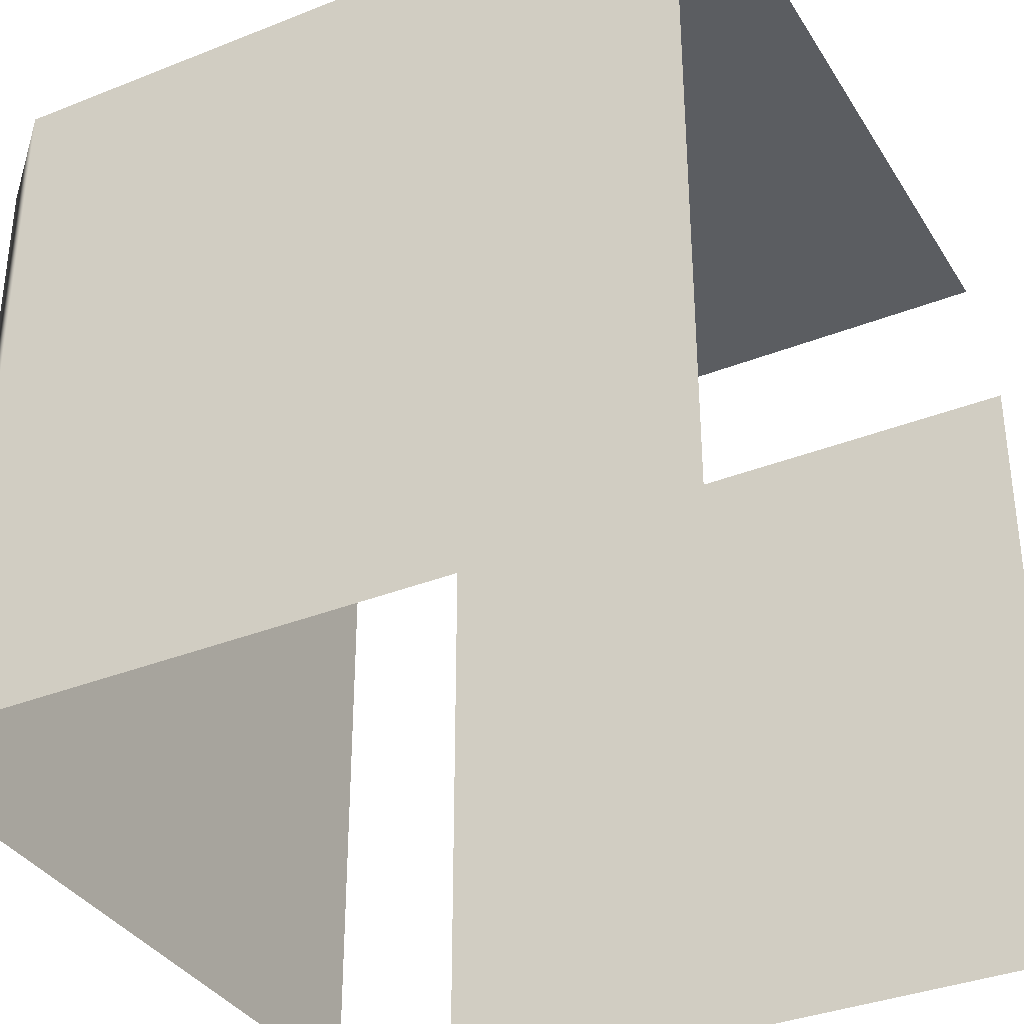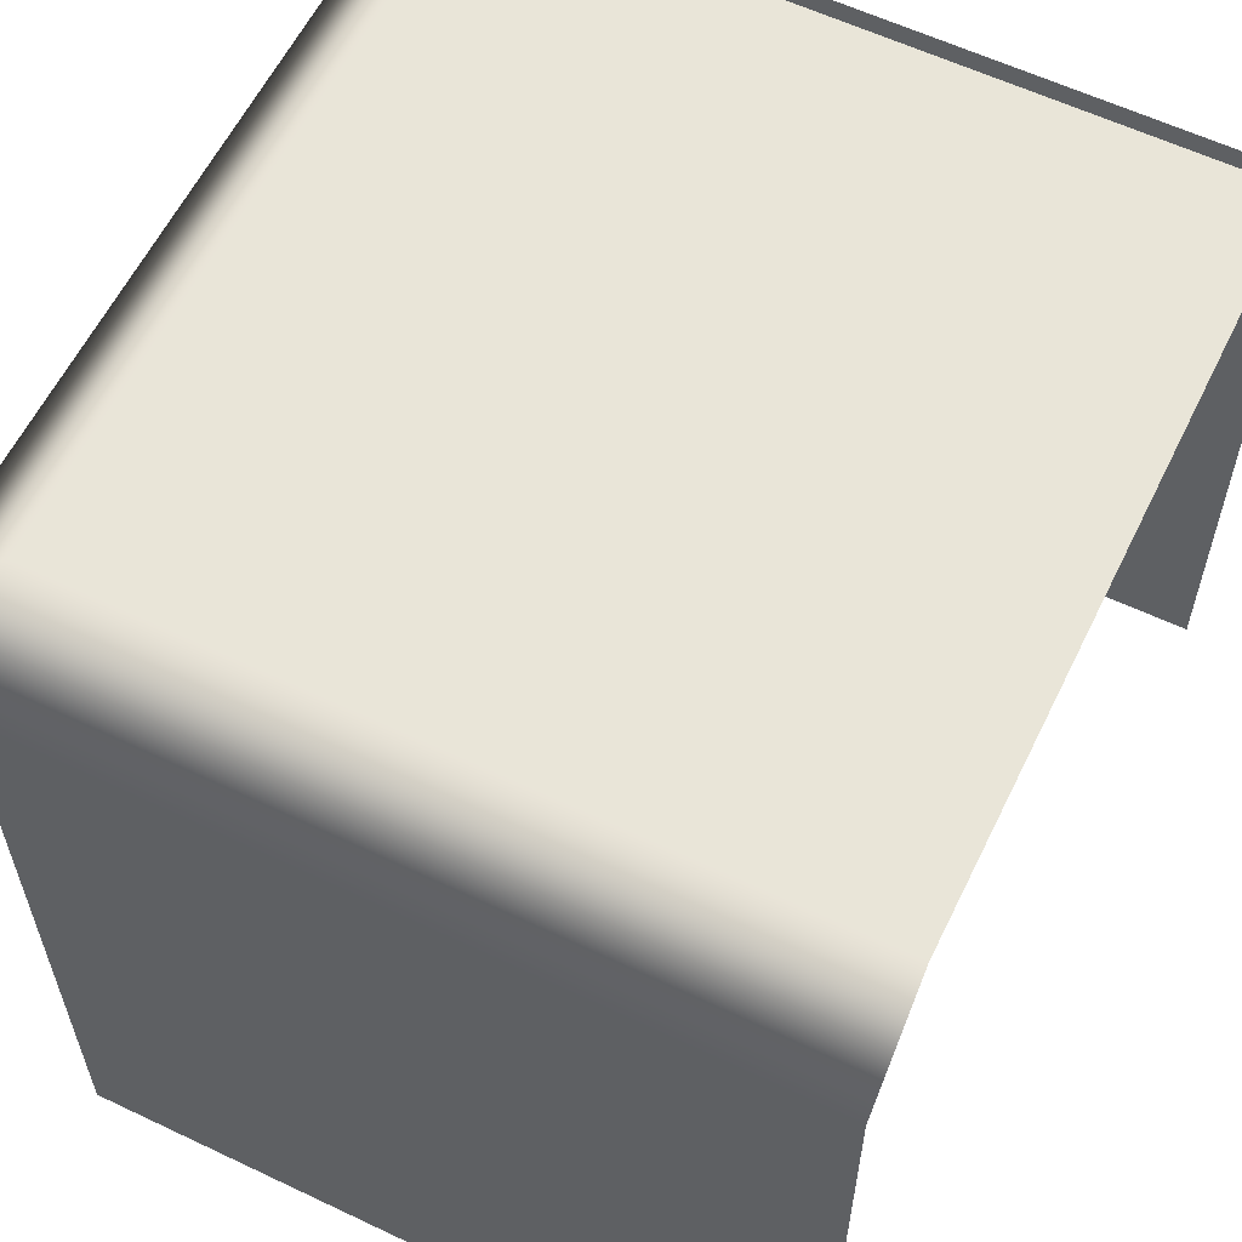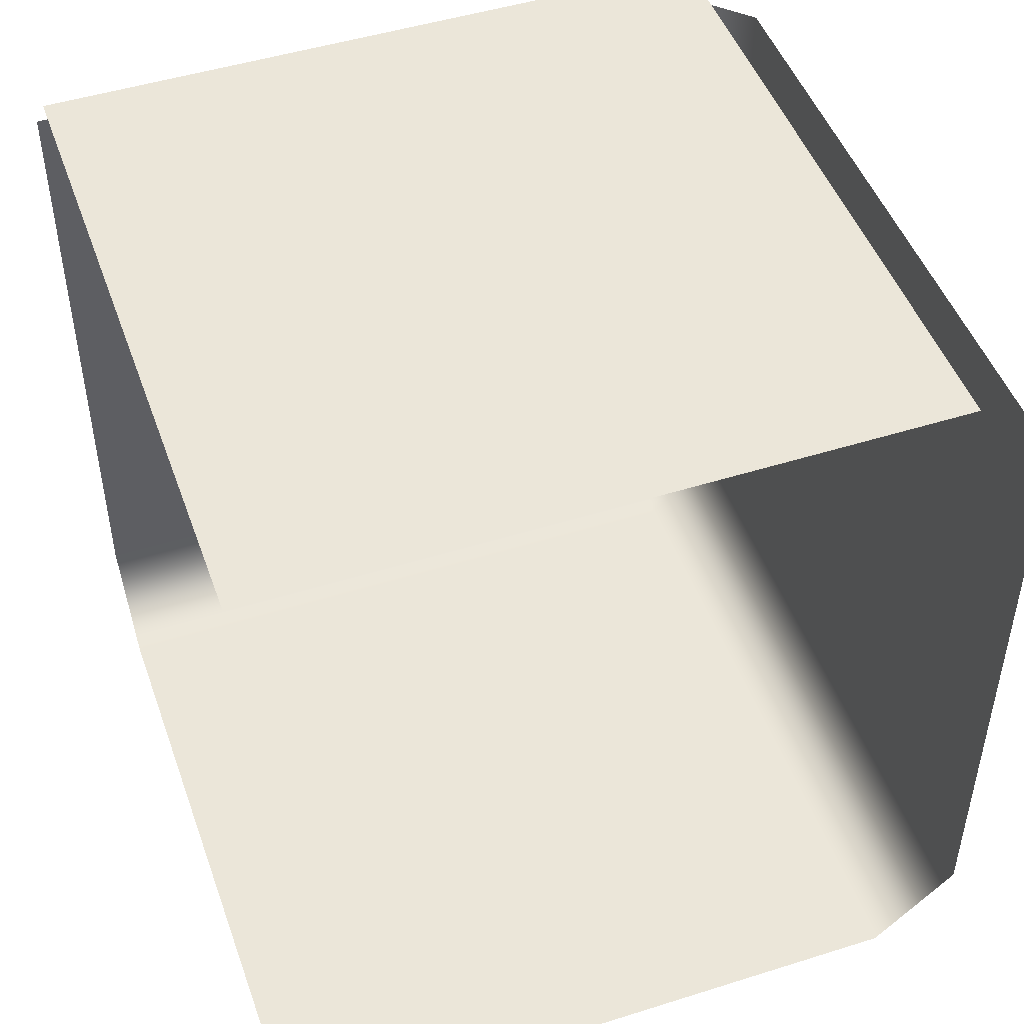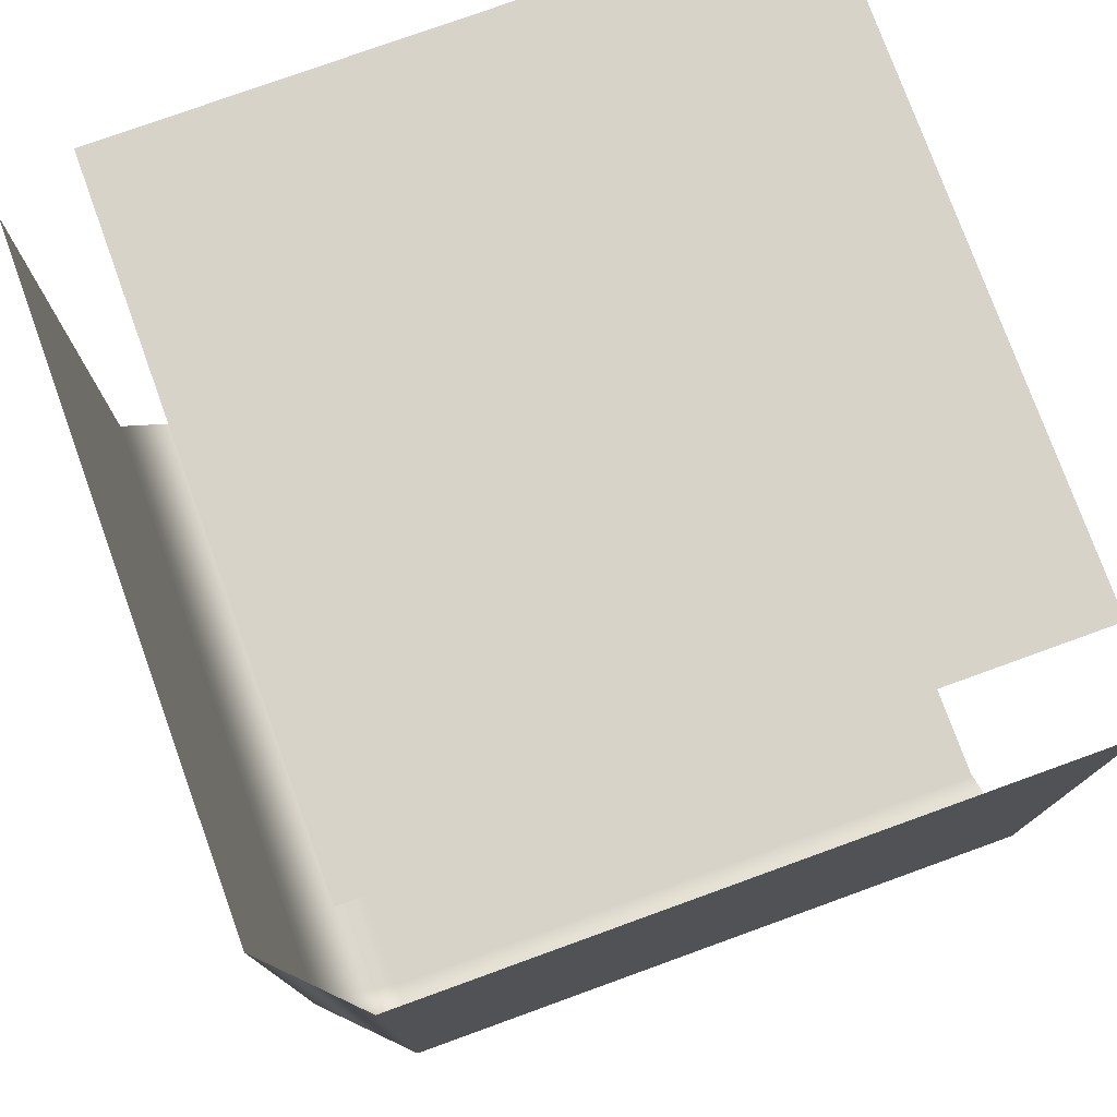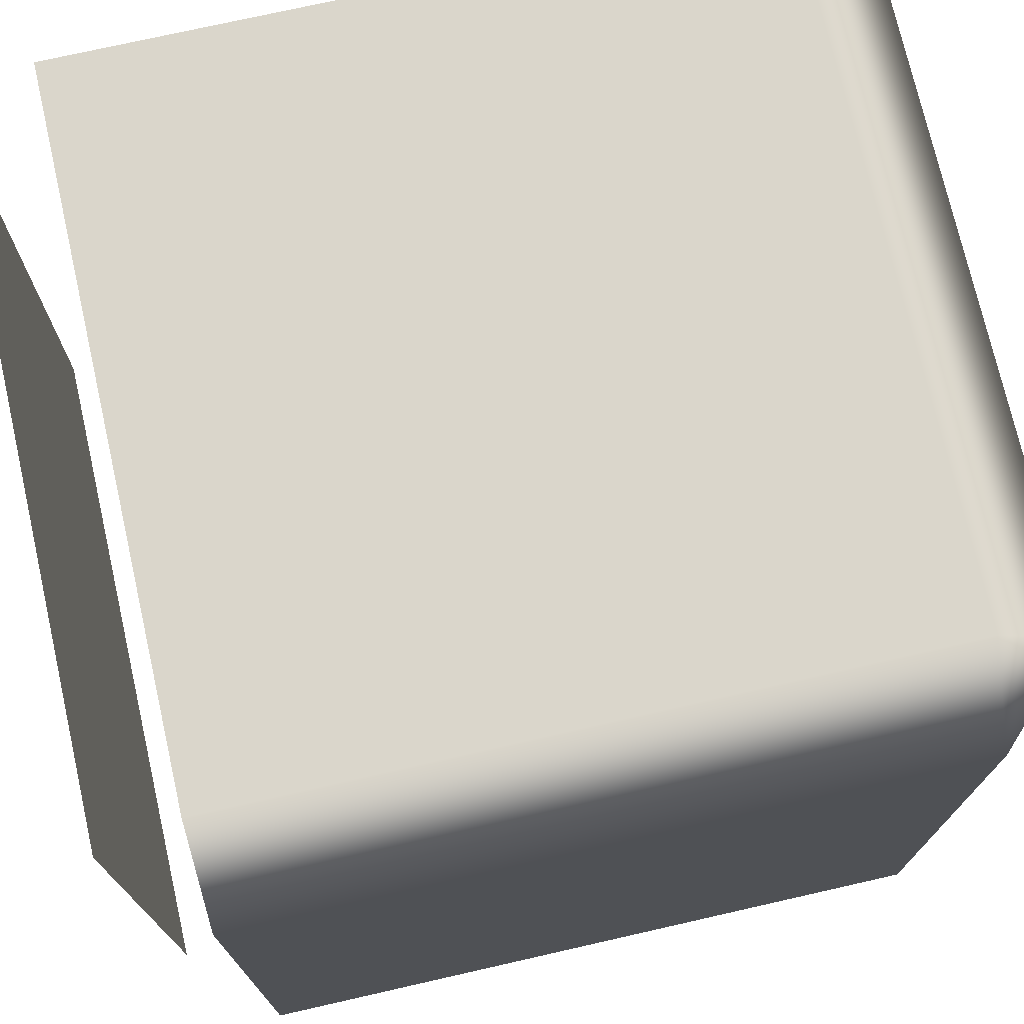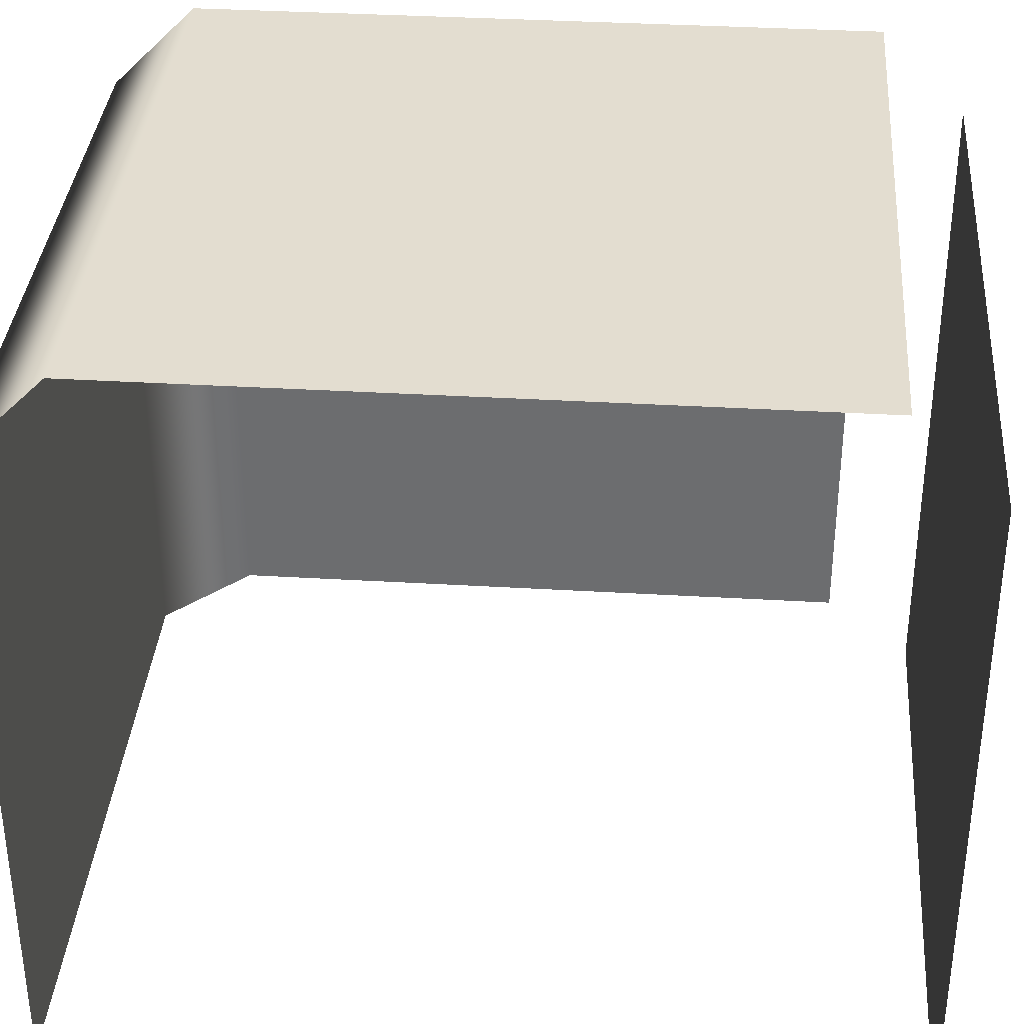
<metadata>
{"format":"obj","ext":"obj","renderer":"f3d","projection":"perspective","resolution":1024,"background":"white","views":[{"elev":-35.4,"azim":-152.2,"up":"+Y"},{"elev":59.7,"azim":-154.0,"up":"+Y"},{"elev":48.2,"azim":-19.4,"up":"+Z"},{"elev":77.1,"azim":160.1,"up":"+Z"},{"elev":74.0,"azim":77.2,"up":"+Y"},{"elev":35.5,"azim":-85.5,"up":"+Y"}]}
</metadata>
<code>
o Cube
v 0.4 0.4 0.5
v 0.4 -0.4 0.5
v -0.4 0.4 0.5
v -0.4 -0.4 0.5
v 0.4 0.4 -0.5
v 0.4 -0.4 -0.5
v -0.4 0.4 -0.5
v -0.4 -0.4 -0.5
v 0.4 0.5 0.4
v 0.4 0.5 -0.4
v -0.4 0.5 0.4
v -0.4 0.5 -0.4
v 0.4 -0.5 0.4
v 0.4 -0.5 -0.4
v -0.4 -0.5 0.4
v -0.4 -0.5 -0.4
v 0.5 0.4 0.4
v 0.5 0.4 -0.4
v 0.5 -0.4 0.4
v 0.5 -0.4 -0.4
v -0.5 0.4 0.4
v -0.5 0.4 -0.4
v -0.5 -0.4 0.4
v -0.5 -0.4 -0.4
f 1 3 2
f 2 3 4
f 5 6 7
f 7 6 8
f 9 10 11
f 11 10 12
f 12 10 5
f 12 5 7
f 18 17 19
f 18 19 20
f 18 20 5
f 5 20 6
f 18 5 10
f 17 18 10
f 10 9 17

</code>
